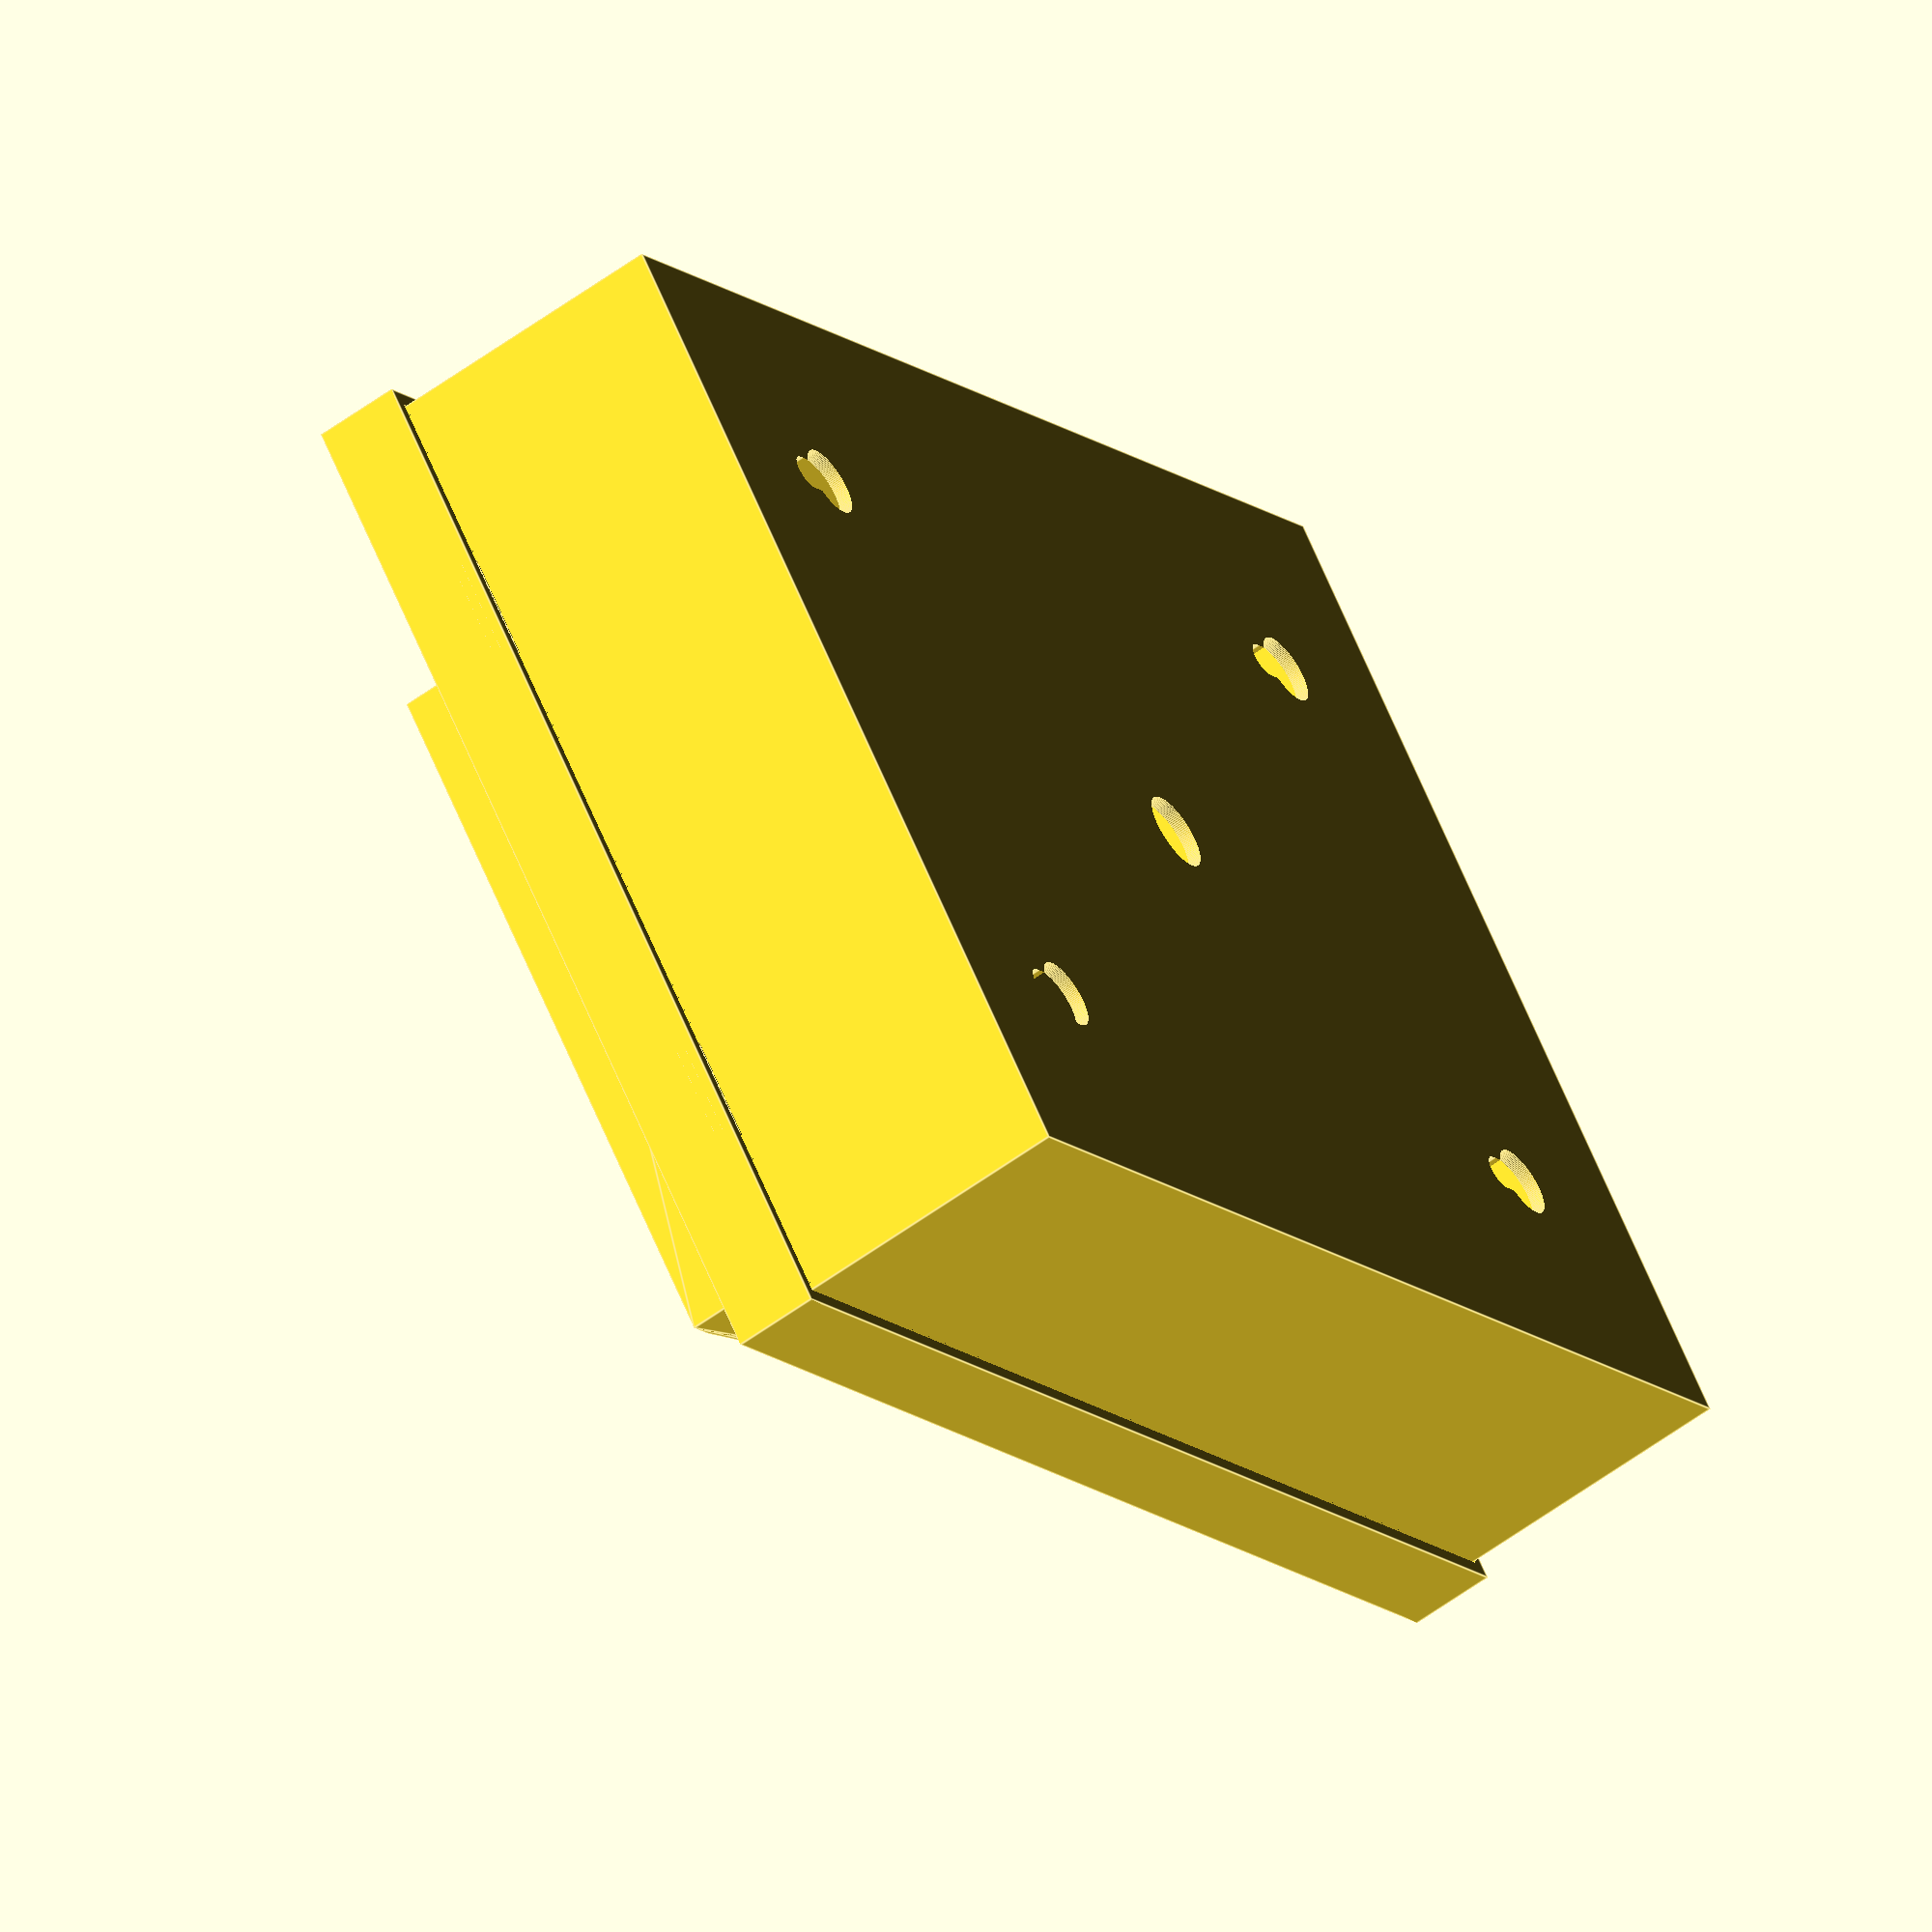
<openscad>

$fn=128;

numberColor="#666666";
litTileColor="#DDFFDD";
darkTileColor="#999999";

plateColor="#666666";

fontSize=12;
fontYScale=1.4;
tileSize=27;
tileMargin=3;
tileOffset=tileSize+tileMargin;
lit=[true,false,true,true,true,false,false,true,false];

plateSize=tileSize*3+tileMargin*4;
matrixSize=80.5;
matrixOffset=(plateSize-matrixSize)/2;

pt=0.8;
bt=4;
nt=0.4;

ledMatrixClearance=2.5;
matrixBackT=1+ledMatrixClearance;

bw=plateSize+50;
bh=plateSize+20+80;

echo(plateSize);
plate(pt);
backing(bt,nt);
tiles(0.6); // back
translate([0,0,0.6])tiles(0.2); //front
numbers(pt);

matrixBack();
box();
lid();

module lid() {
  translate([-4,-plateSize-4,1]) {
    intersection() {
      difference() {
        cube([plateSize+8,plateSize+20+8,20]);
        translate([4,4,-0.1]) cube([plateSize,plateSize+20,20.2]);
      }
      hull() {
        cube([plateSize+8,0.1,5]);
        translate([0,plateSize+20+4,0]) cube([plateSize+8,4,20]);
      }
    }
    translate([0,0,-1]) difference() {
      cube([plateSize+8,plateSize+20+8,1]);
      translate([5,5,-0.1]) cube([plateSize-2,plateSize+20-2,1.2]);
    }

  }

  translate([-27.2,-plateSize-42,-10]) difference() {
    cube([bw+4.4,bh+4.4,12]);
    translate([2.1,2.1,-0.1]) cube([bw+0.4,bh+0.4,10.1]);
    translate([23.2,38,9.9]) cube([plateSize+8,plateSize+20+8,2.2]);
  }

  translate([0,60.5,0]) boxTab();
  translate([plateSize-15,60.5,0]) boxTab();

  translate([0,-133,0]) mirror([0,1,0]) {
    boxTab();
    translate([plateSize-15,0,0]) boxTab();
  }

 translate([-4,-plateSize-4,-10]) difference() {
        cube([plateSize+8,plateSize+20+8,10]);
        translate([3.8,3.8,-0.1]) cube([plateSize+0.4,plateSize+20.4,10.2]);
      }

}

module boxTab() {
    translate([0.5,0,-8]) rotate([0,90,0]) intersection() {
      cylinder(r=2,h=14);
      translate([-2,-2,0]) cube([4,2,14]);
    }
}

module box() {
  translate([-25,-plateSize-40,-50])
  difference() 
  {
    cube([bw,bh,50]);
    translate([2,2,2]) cube([bw-4,bh-4,50]);
    translate([25,-10,40]) cube([15,500,4]);
    translate([25+plateSize-15,-10,40]) cube([15,500,4]);
    translate([30,30,-1]) keyHole();
    translate([bw-30,30,-1]) keyHole();
    translate([30,bh-30,-1]) keyHole();
    translate([bw-30,bh-30,-1]) keyHole();
    translate([bw/2,bh/2,-1]) cylinder(r=5.5,h=10);
  }
}

module keyHole() {
  cylinder(r=5,h=10);
  translate([0,6.5,0]) cylinder(r=2.5,h=10);
  translate([-2.5,1,0]) cube([5,5,10]);
}
// bezel thing
// translate([0,0,-bt-matrixBackT]) cube([30,30,pt+bt+matrixBackT]);

module matrixBack() {
  translate([0,0,-4]) mirror([0,0,1]) difference() {
    union() {
      cube([plateSize,20,matrixBackT]);
      translate([0,-plateSize,0]) cube([plateSize,plateSize,matrixBackT]);
    }
    translate([matrixOffset,-matrixSize-matrixOffset,-0.1]) cube([matrixSize,matrixSize,ledMatrixClearance+0.1]);
    translate([15,-70,0]) cube([63,20,5]);
  }
}

module greenBlackTopLightThings() {
translate([tileMargin,tileMargin,pt]) {
  color(plateColor) cube([plateSize-tileMargin*2,20-tileMargin*2,0.4]);
  color("black") translate([0,0,0.4]) cube([plateSize/2-tileMargin*2,20-tileMargin*2,0.4]);
   color("green") translate([plateSize/2,0,0.4]) cube([plateSize/2-tileMargin*2,20-tileMargin*2,0.4]);
}
}

// translate([matrixOffset,-matrixSize-matrixOffset,-5]) ledMatrix();

module ledMatrix() {
  color("white") translate([2.5,2.5,0]) 
  for( y = [0:7]) {
    for( x = [0:7]) {
      translate([x*10,y*10,0.5]) cube([5,5,1.5]);
    }
  }
  color("black") cube([matrixSize,matrixSize,0.5]);
}

module backing(bt,nt) {
  translate([0,0,-bt]) color("black") {
    plate(bt);
    translate([0,0,bt-nt]) numbers(nt);
  } 
}

module plate(t) {
  color(plateColor) {
    difference() {
      translate([0,-plateSize,0]) cube([plateSize,plateSize,t]);
      translate([tileSize/2+tileMargin,-(tileSize/2+tileMargin),-0.1]) for ( num = [0 : 8] ) {
        row=floor(num/3);
        col=num%3;
        translate([tileOffset*col,-tileOffset*row,0]) {
          tile(false,t+0.2,lit[num]);
        }
      }
    }
    cube([plateSize,20,t]);
  }
}

module tiles(t) {
  translate([tileSize/2+tileMargin,-(tileSize/2+tileMargin),0]) for ( num = [0 : 8] ) {
    row=floor(num/3);
    col=num%3;
    translate([tileOffset*col,-tileOffset*row,0]) {
      tile(num+1,t,lit[num]);
    }
  }
}

module numbers(t) {
  translate([tileSize/2+tileMargin,-(tileSize/2+tileMargin),0]) for ( num = [0 : 8] ) {
    row=floor(num/3);
    col=num%3;
    translate([tileOffset*col,-tileOffset*row,0]) {
      number(num+1,t);
    }
  }
}

module tile(n,t,lit) {
  tileColor = lit ? litTileColor : darkTileColor;
  difference() {
    color(tileColor) translate([-tileSize/2,-tileSize/2,0]) cube([tileSize,tileSize,t]);
    if(n) {
      translate([0,0,-0.1]) number(n,t+0.2);
    }
  }
}

module number(n,t) {
  color(numberColor) linear_extrude(height=t) scale([1,fontYScale]) text(str(n), font="Poppins:style=SemiBold", size=fontSize, halign="center", valign="center");
}
</openscad>
<views>
elev=238.6 azim=309.7 roll=52.9 proj=o view=edges
</views>
